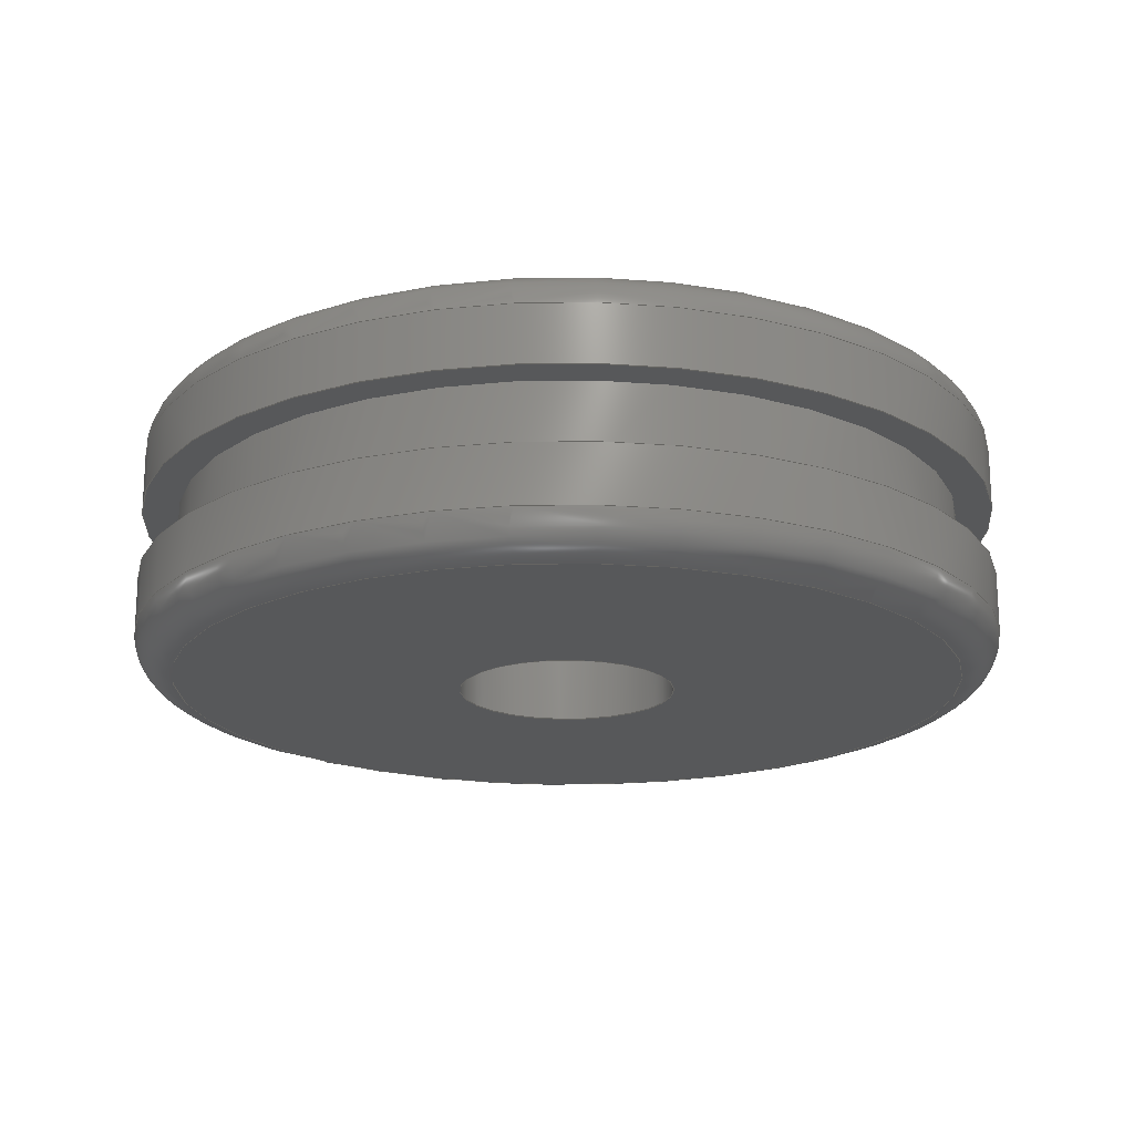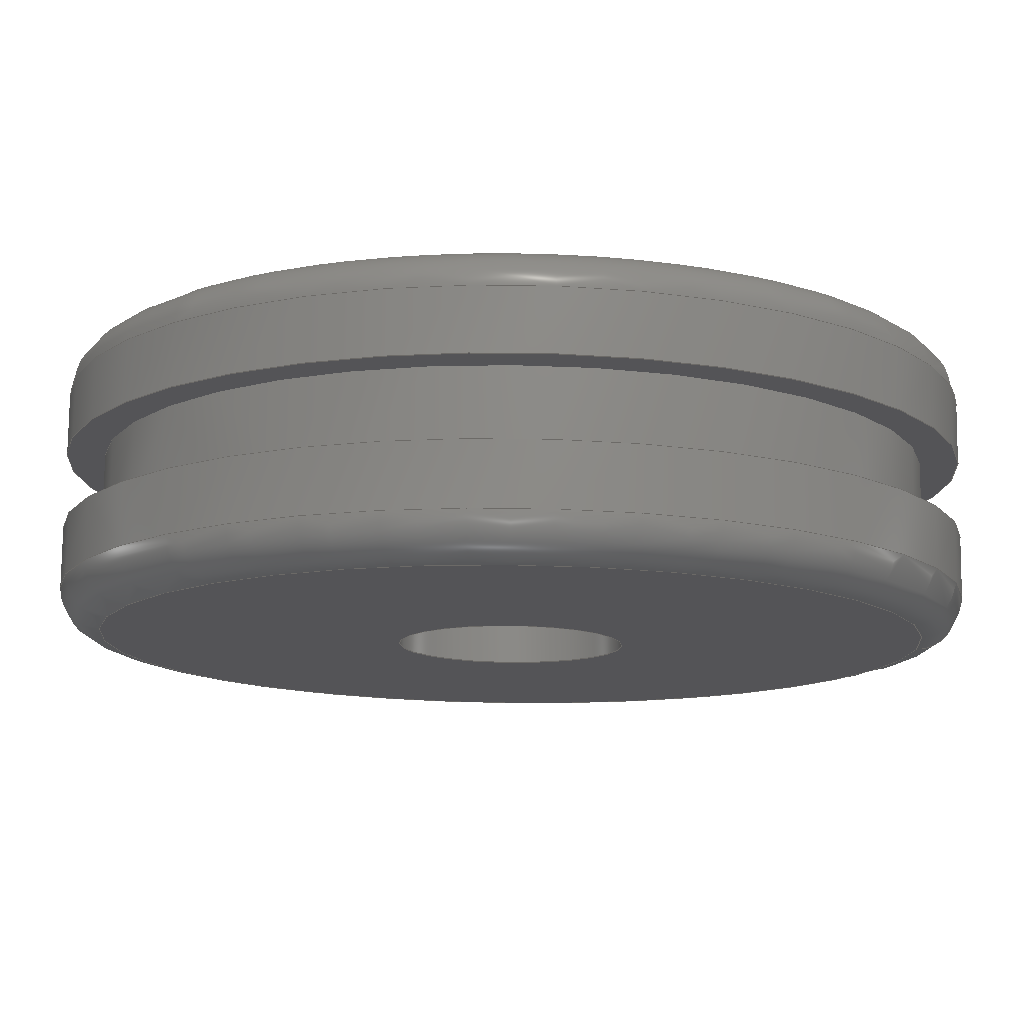
<metadata>
{"format":"step","ext":"stp","renderer":"f3d","projection":"perspective","resolution":1024,"background":"white","views":[{"elev":-19.0,"azim":86.5,"up":"+Z"},{"elev":77.4,"azim":-179.4,"up":"+Y"}]}
</metadata>
<code>
ISO-10303-21;
DATA;
#1=MECHANICAL_DESIGN_GEOMETRIC_PRESENTATION_REPRESENTATION('',(#4),#358);
#2=SHAPE_REPRESENTATION_RELATIONSHIP('SRR','None',#368,#3);
#3=ADVANCED_BREP_SHAPE_REPRESENTATION('',(#5),#357);
#4=STYLED_ITEM('',(#377),#5);
#5=MANIFOLD_SOLID_BREP('Body1',#182);
#6=FACE_BOUND('',#39,.T.);
#7=FACE_BOUND('',#42,.T.);
#8=FACE_BOUND('',#45,.T.);
#9=FACE_BOUND('',#48,.T.);
#10=PLANE('',#205);
#11=PLANE('',#214);
#12=PLANE('',#220);
#13=PLANE('',#226);
#14=LINE('',#311,#18);
#15=LINE('',#340,#19);
#16=LINE('',#351,#20);
#17=LINE('',#354,#21);
#18=VECTOR('',#244,0.5625);
#19=VECTOR('',#279,0.5625);
#20=VECTOR('',#292,0.5156);
#21=VECTOR('',#297,0.1406);
#22=CYLINDRICAL_SURFACE('',#202,0.5625);
#23=CYLINDRICAL_SURFACE('',#217,0.5625);
#24=CYLINDRICAL_SURFACE('',#223,0.5156);
#25=CYLINDRICAL_SURFACE('',#227,0.1406);
#26=FACE_OUTER_BOUND('',#36,.T.);
#27=FACE_OUTER_BOUND('',#37,.T.);
#28=FACE_OUTER_BOUND('',#38,.T.);
#29=FACE_OUTER_BOUND('',#40,.T.);
#30=FACE_OUTER_BOUND('',#41,.T.);
#31=FACE_OUTER_BOUND('',#43,.T.);
#32=FACE_OUTER_BOUND('',#44,.T.);
#33=FACE_OUTER_BOUND('',#46,.T.);
#34=FACE_OUTER_BOUND('',#47,.T.);
#35=FACE_OUTER_BOUND('',#49,.T.);
#36=EDGE_LOOP('',(#118,#119,#120,#121,#122,#123));
#37=EDGE_LOOP('',(#124,#125,#126,#127,#128,#129));
#38=EDGE_LOOP('',(#130,#131));
#39=EDGE_LOOP('',(#132,#133));
#40=EDGE_LOOP('',(#134,#135,#136,#137,#138,#139));
#41=EDGE_LOOP('',(#140,#141));
#42=EDGE_LOOP('',(#142,#143));
#43=EDGE_LOOP('',(#144,#145,#146,#147,#148,#149));
#44=EDGE_LOOP('',(#150,#151));
#45=EDGE_LOOP('',(#152,#153));
#46=EDGE_LOOP('',(#154,#155,#156,#157,#158,#159));
#47=EDGE_LOOP('',(#160,#161));
#48=EDGE_LOOP('',(#162,#163));
#49=EDGE_LOOP('',(#164,#165,#166,#167,#168,#169));
#50=CIRCLE('',#197,0.5125);
#51=CIRCLE('',#198,0.05);
#52=CIRCLE('',#199,0.5625);
#53=CIRCLE('',#200,0.5625);
#54=CIRCLE('',#201,0.5125);
#55=CIRCLE('',#203,0.5625);
#56=CIRCLE('',#204,0.5625);
#57=CIRCLE('',#206,0.1406);
#58=CIRCLE('',#207,0.1406);
#59=CIRCLE('',#209,0.5625);
#60=CIRCLE('',#210,0.05);
#61=CIRCLE('',#211,0.5125);
#62=CIRCLE('',#212,0.5125);
#63=CIRCLE('',#213,0.5625);
#64=CIRCLE('',#215,0.1406);
#65=CIRCLE('',#216,0.1406);
#66=CIRCLE('',#218,0.5625);
#67=CIRCLE('',#219,0.5625);
#68=CIRCLE('',#221,0.5156);
#69=CIRCLE('',#222,0.5156);
#70=CIRCLE('',#224,0.5156);
#71=CIRCLE('',#225,0.5156);
#72=VERTEX_POINT('',#300);
#73=VERTEX_POINT('',#301);
#74=VERTEX_POINT('',#303);
#75=VERTEX_POINT('',#305);
#76=VERTEX_POINT('',#310);
#77=VERTEX_POINT('',#312);
#78=VERTEX_POINT('',#316);
#79=VERTEX_POINT('',#317);
#80=VERTEX_POINT('',#321);
#81=VERTEX_POINT('',#322);
#82=VERTEX_POINT('',#324);
#83=VERTEX_POINT('',#326);
#84=VERTEX_POINT('',#331);
#85=VERTEX_POINT('',#332);
#86=VERTEX_POINT('',#336);
#87=VERTEX_POINT('',#337);
#88=VERTEX_POINT('',#342);
#89=VERTEX_POINT('',#343);
#90=VERTEX_POINT('',#347);
#91=VERTEX_POINT('',#348);
#92=EDGE_CURVE('',#72,#73,#50,.T.);
#93=EDGE_CURVE('',#73,#74,#51,.T.);
#94=EDGE_CURVE('',#74,#75,#52,.T.);
#95=EDGE_CURVE('',#75,#74,#53,.T.);
#96=EDGE_CURVE('',#73,#72,#54,.T.);
#97=EDGE_CURVE('',#74,#76,#14,.T.);
#98=EDGE_CURVE('',#76,#77,#55,.T.);
#99=EDGE_CURVE('',#77,#76,#56,.T.);
#100=EDGE_CURVE('',#78,#79,#57,.T.);
#101=EDGE_CURVE('',#79,#78,#58,.T.);
#102=EDGE_CURVE('',#80,#81,#59,.T.);
#103=EDGE_CURVE('',#81,#82,#60,.T.);
#104=EDGE_CURVE('',#82,#83,#61,.T.);
#105=EDGE_CURVE('',#83,#82,#62,.T.);
#106=EDGE_CURVE('',#81,#80,#63,.T.);
#107=EDGE_CURVE('',#84,#85,#64,.T.);
#108=EDGE_CURVE('',#85,#84,#65,.T.);
#109=EDGE_CURVE('',#86,#87,#66,.T.);
#110=EDGE_CURVE('',#87,#86,#67,.T.);
#111=EDGE_CURVE('',#87,#81,#15,.T.);
#112=EDGE_CURVE('',#88,#89,#68,.T.);
#113=EDGE_CURVE('',#89,#88,#69,.T.);
#114=EDGE_CURVE('',#90,#91,#70,.T.);
#115=EDGE_CURVE('',#91,#90,#71,.T.);
#116=EDGE_CURVE('',#91,#89,#16,.T.);
#117=EDGE_CURVE('',#79,#85,#17,.T.);
#118=ORIENTED_EDGE('',*,*,#92,.T.);
#119=ORIENTED_EDGE('',*,*,#93,.T.);
#120=ORIENTED_EDGE('',*,*,#94,.T.);
#121=ORIENTED_EDGE('',*,*,#95,.T.);
#122=ORIENTED_EDGE('',*,*,#93,.F.);
#123=ORIENTED_EDGE('',*,*,#96,.T.);
#124=ORIENTED_EDGE('',*,*,#95,.F.);
#125=ORIENTED_EDGE('',*,*,#94,.F.);
#126=ORIENTED_EDGE('',*,*,#97,.T.);
#127=ORIENTED_EDGE('',*,*,#98,.T.);
#128=ORIENTED_EDGE('',*,*,#99,.T.);
#129=ORIENTED_EDGE('',*,*,#97,.F.);
#130=ORIENTED_EDGE('',*,*,#92,.F.);
#131=ORIENTED_EDGE('',*,*,#96,.F.);
#132=ORIENTED_EDGE('',*,*,#100,.F.);
#133=ORIENTED_EDGE('',*,*,#101,.F.);
#134=ORIENTED_EDGE('',*,*,#102,.T.);
#135=ORIENTED_EDGE('',*,*,#103,.T.);
#136=ORIENTED_EDGE('',*,*,#104,.T.);
#137=ORIENTED_EDGE('',*,*,#105,.T.);
#138=ORIENTED_EDGE('',*,*,#103,.F.);
#139=ORIENTED_EDGE('',*,*,#106,.T.);
#140=ORIENTED_EDGE('',*,*,#105,.F.);
#141=ORIENTED_EDGE('',*,*,#104,.F.);
#142=ORIENTED_EDGE('',*,*,#107,.T.);
#143=ORIENTED_EDGE('',*,*,#108,.T.);
#144=ORIENTED_EDGE('',*,*,#109,.F.);
#145=ORIENTED_EDGE('',*,*,#110,.F.);
#146=ORIENTED_EDGE('',*,*,#111,.T.);
#147=ORIENTED_EDGE('',*,*,#102,.F.);
#148=ORIENTED_EDGE('',*,*,#106,.F.);
#149=ORIENTED_EDGE('',*,*,#111,.F.);
#150=ORIENTED_EDGE('',*,*,#109,.T.);
#151=ORIENTED_EDGE('',*,*,#110,.T.);
#152=ORIENTED_EDGE('',*,*,#112,.F.);
#153=ORIENTED_EDGE('',*,*,#113,.F.);
#154=ORIENTED_EDGE('',*,*,#114,.F.);
#155=ORIENTED_EDGE('',*,*,#115,.F.);
#156=ORIENTED_EDGE('',*,*,#116,.T.);
#157=ORIENTED_EDGE('',*,*,#113,.T.);
#158=ORIENTED_EDGE('',*,*,#112,.T.);
#159=ORIENTED_EDGE('',*,*,#116,.F.);
#160=ORIENTED_EDGE('',*,*,#99,.F.);
#161=ORIENTED_EDGE('',*,*,#98,.F.);
#162=ORIENTED_EDGE('',*,*,#114,.T.);
#163=ORIENTED_EDGE('',*,*,#115,.T.);
#164=ORIENTED_EDGE('',*,*,#100,.T.);
#165=ORIENTED_EDGE('',*,*,#117,.T.);
#166=ORIENTED_EDGE('',*,*,#107,.F.);
#167=ORIENTED_EDGE('',*,*,#108,.F.);
#168=ORIENTED_EDGE('',*,*,#117,.F.);
#169=ORIENTED_EDGE('',*,*,#101,.T.);
#170=TOROIDAL_SURFACE('',#196,0.5125,0.05);
#171=TOROIDAL_SURFACE('',#208,0.5125,0.05);
#172=ADVANCED_FACE('',(#26),#170,.T.);
#173=ADVANCED_FACE('',(#27),#22,.T.);
#174=ADVANCED_FACE('',(#28,#6),#10,.T.);
#175=ADVANCED_FACE('',(#29),#171,.T.);
#176=ADVANCED_FACE('',(#30,#7),#11,.T.);
#177=ADVANCED_FACE('',(#31),#23,.T.);
#178=ADVANCED_FACE('',(#32,#8),#12,.T.);
#179=ADVANCED_FACE('',(#33),#24,.T.);
#180=ADVANCED_FACE('',(#34,#9),#13,.T.);
#181=ADVANCED_FACE('',(#35),#25,.F.);
#182=CLOSED_SHELL('',(#172,#173,#174,#175,#176,#177,#178,#179,#180,#181));
#183=DERIVED_UNIT_ELEMENT(#185,1);
#184=DERIVED_UNIT_ELEMENT(#362,3);
#185=(
MASS_UNIT()
NAMED_UNIT(*)
SI_UNIT(.KILO.,.GRAM.)
);
#186=DERIVED_UNIT((#183,#184));
#187=MEASURE_REPRESENTATION_ITEM('density measure',
POSITIVE_RATIO_MEASURE(7850),#186);
#188=PROPERTY_DEFINITION_REPRESENTATION(#193,#190);
#189=PROPERTY_DEFINITION_REPRESENTATION(#194,#191);
#190=REPRESENTATION('material name',(#192),#357);
#191=REPRESENTATION('density',(#187),#357);
#192=DESCRIPTIVE_REPRESENTATION_ITEM('Steel','Steel');
#193=PROPERTY_DEFINITION('material property','material name',#370);
#194=PROPERTY_DEFINITION('material property','density of part',#370);
#195=AXIS2_PLACEMENT_3D('placement',#298,#228,#229);
#196=AXIS2_PLACEMENT_3D('',#299,#230,#231);
#197=AXIS2_PLACEMENT_3D('',#302,#232,#233);
#198=AXIS2_PLACEMENT_3D('',#304,#234,#235);
#199=AXIS2_PLACEMENT_3D('',#306,#236,#237);
#200=AXIS2_PLACEMENT_3D('',#307,#238,#239);
#201=AXIS2_PLACEMENT_3D('',#308,#240,#241);
#202=AXIS2_PLACEMENT_3D('',#309,#242,#243);
#203=AXIS2_PLACEMENT_3D('',#313,#245,#246);
#204=AXIS2_PLACEMENT_3D('',#314,#247,#248);
#205=AXIS2_PLACEMENT_3D('',#315,#249,#250);
#206=AXIS2_PLACEMENT_3D('',#318,#251,#252);
#207=AXIS2_PLACEMENT_3D('',#319,#253,#254);
#208=AXIS2_PLACEMENT_3D('',#320,#255,#256);
#209=AXIS2_PLACEMENT_3D('',#323,#257,#258);
#210=AXIS2_PLACEMENT_3D('',#325,#259,#260);
#211=AXIS2_PLACEMENT_3D('',#327,#261,#262);
#212=AXIS2_PLACEMENT_3D('',#328,#263,#264);
#213=AXIS2_PLACEMENT_3D('',#329,#265,#266);
#214=AXIS2_PLACEMENT_3D('',#330,#267,#268);
#215=AXIS2_PLACEMENT_3D('',#333,#269,#270);
#216=AXIS2_PLACEMENT_3D('',#334,#271,#272);
#217=AXIS2_PLACEMENT_3D('',#335,#273,#274);
#218=AXIS2_PLACEMENT_3D('',#338,#275,#276);
#219=AXIS2_PLACEMENT_3D('',#339,#277,#278);
#220=AXIS2_PLACEMENT_3D('',#341,#280,#281);
#221=AXIS2_PLACEMENT_3D('',#344,#282,#283);
#222=AXIS2_PLACEMENT_3D('',#345,#284,#285);
#223=AXIS2_PLACEMENT_3D('',#346,#286,#287);
#224=AXIS2_PLACEMENT_3D('',#349,#288,#289);
#225=AXIS2_PLACEMENT_3D('',#350,#290,#291);
#226=AXIS2_PLACEMENT_3D('',#352,#293,#294);
#227=AXIS2_PLACEMENT_3D('',#353,#295,#296);
#228=DIRECTION('axis',(0,0,1));
#229=DIRECTION('refdir',(1,0,0));
#230=DIRECTION('center_axis',(-1.461e-15,0,1));
#231=DIRECTION('ref_axis',(1,0,1.456e-15));
#232=DIRECTION('center_axis',(1.461e-15,0,-1));
#233=DIRECTION('ref_axis',(-1,1.225e-16,-1.461e-15));
#234=DIRECTION('center_axis',(1.225e-16,-1,1.789e-31));
#235=DIRECTION('ref_axis',(-1,-1.225e-16,-1.476e-15));
#236=DIRECTION('center_axis',(-1.461e-15,0,1));
#237=DIRECTION('ref_axis',(-1,1.225e-16,-1.457e-15));
#238=DIRECTION('center_axis',(-1.461e-15,0,1));
#239=DIRECTION('ref_axis',(-1,1.225e-16,-1.457e-15));
#240=DIRECTION('center_axis',(1.461e-15,0,-1));
#241=DIRECTION('ref_axis',(-1,1.225e-16,-1.461e-15));
#242=DIRECTION('center_axis',(-1.461e-15,0,1));
#243=DIRECTION('ref_axis',(1,0,1.476e-15));
#244=DIRECTION('',(1.461e-15,0,-1));
#245=DIRECTION('center_axis',(-1.461e-15,0,1));
#246=DIRECTION('ref_axis',(1,0,1.461e-15));
#247=DIRECTION('center_axis',(-1.461e-15,0,1));
#248=DIRECTION('ref_axis',(1,0,1.461e-15));
#249=DIRECTION('center_axis',(-1.461e-15,0,1));
#250=DIRECTION('ref_axis',(1,0,1.461e-15));
#251=DIRECTION('center_axis',(-1.461e-15,0,1));
#252=DIRECTION('ref_axis',(1,0,1.461e-15));
#253=DIRECTION('center_axis',(-1.461e-15,0,1));
#254=DIRECTION('ref_axis',(1,0,1.461e-15));
#255=DIRECTION('center_axis',(-1.461e-15,0,1));
#256=DIRECTION('ref_axis',(1,0,1.456e-15));
#257=DIRECTION('center_axis',(1.461e-15,0,-1));
#258=DIRECTION('ref_axis',(-1,1.225e-16,-1.457e-15));
#259=DIRECTION('center_axis',(1.225e-16,-1,1.789e-31));
#260=DIRECTION('ref_axis',(-1,-1.225e-16,-1.476e-15));
#261=DIRECTION('center_axis',(-1.461e-15,0,1));
#262=DIRECTION('ref_axis',(-1,1.225e-16,-1.461e-15));
#263=DIRECTION('center_axis',(-1.461e-15,0,1));
#264=DIRECTION('ref_axis',(-1,1.225e-16,-1.461e-15));
#265=DIRECTION('center_axis',(1.461e-15,0,-1));
#266=DIRECTION('ref_axis',(-1,1.225e-16,-1.457e-15));
#267=DIRECTION('center_axis',(1.461e-15,0,-1));
#268=DIRECTION('ref_axis',(-1,0,-1.461e-15));
#269=DIRECTION('center_axis',(-1.461e-15,0,1));
#270=DIRECTION('ref_axis',(1,0,1.461e-15));
#271=DIRECTION('center_axis',(-1.461e-15,0,1));
#272=DIRECTION('ref_axis',(1,0,1.461e-15));
#273=DIRECTION('center_axis',(-1.461e-15,0,1));
#274=DIRECTION('ref_axis',(1,0,1.476e-15));
#275=DIRECTION('center_axis',(-1.461e-15,0,1));
#276=DIRECTION('ref_axis',(1,0,1.461e-15));
#277=DIRECTION('center_axis',(-1.461e-15,0,1));
#278=DIRECTION('ref_axis',(1,0,1.461e-15));
#279=DIRECTION('',(1.461e-15,0,-1));
#280=DIRECTION('center_axis',(-1.461e-15,0,1));
#281=DIRECTION('ref_axis',(1,0,1.461e-15));
#282=DIRECTION('center_axis',(-1.461e-15,0,1));
#283=DIRECTION('ref_axis',(1,0,1.461e-15));
#284=DIRECTION('center_axis',(-1.461e-15,0,1));
#285=DIRECTION('ref_axis',(1,0,1.461e-15));
#286=DIRECTION('center_axis',(-1.461e-15,0,1));
#287=DIRECTION('ref_axis',(1,0,1.476e-15));
#288=DIRECTION('center_axis',(-1.461e-15,0,1));
#289=DIRECTION('ref_axis',(1,0,1.461e-15));
#290=DIRECTION('center_axis',(-1.461e-15,0,1));
#291=DIRECTION('ref_axis',(1,0,1.461e-15));
#292=DIRECTION('',(1.461e-15,0,-1));
#293=DIRECTION('center_axis',(1.461e-15,0,-1));
#294=DIRECTION('ref_axis',(-1,0,-1.461e-15));
#295=DIRECTION('center_axis',(-1.461e-15,0,1));
#296=DIRECTION('ref_axis',(1,0,1.476e-15));
#297=DIRECTION('',(1.461e-15,0,-1));
#298=CARTESIAN_POINT('',(0,0,0));
#299=CARTESIAN_POINT('Origin',(-4.936e-16,0,0.1219));
#300=CARTESIAN_POINT('',(0.5125,-1.255e-16,0.1719));
#301=CARTESIAN_POINT('',(-0.5125,-6.276e-17,0.1719));
#302=CARTESIAN_POINT('Origin',(-5.666e-16,0,0.1719));
#303=CARTESIAN_POINT('',(-0.5625,-6.889e-17,0.1219));
#304=CARTESIAN_POINT('Origin',(-0.5125,-6.276e-17,
0.1219));
#305=CARTESIAN_POINT('',(0.5625,-9.705e-33,0.1219));
#306=CARTESIAN_POINT('Origin',(-4.936e-16,0,0.1219));
#307=CARTESIAN_POINT('Origin',(-4.936e-16,0,0.1219));
#308=CARTESIAN_POINT('Origin',(-5.666e-16,0,0.1719));
#309=CARTESIAN_POINT('Origin',(-4.753e-16,0,0.1094));
#310=CARTESIAN_POINT('',(-0.5625,-6.889e-17,0.04687));
#311=CARTESIAN_POINT('',(-0.5625,-6.889e-17,0.1094));
#312=CARTESIAN_POINT('',(0.5625,0,0.04687));
#313=CARTESIAN_POINT('Origin',(-3.84e-16,0,0.04687));
#314=CARTESIAN_POINT('Origin',(-3.84e-16,0,0.04687));
#315=CARTESIAN_POINT('Origin',(0.1406,0,0.1719));
#316=CARTESIAN_POINT('',(0.1406,0,0.1719));
#317=CARTESIAN_POINT('',(-0.1406,-1.722e-17,0.1719));
#318=CARTESIAN_POINT('Origin',(-5.666e-16,0,0.1719));
#319=CARTESIAN_POINT('Origin',(-5.666e-16,0,0.1719));
#320=CARTESIAN_POINT('Origin',(-1.375e-16,0,-0.1219));
#321=CARTESIAN_POINT('',(0.5625,-1.378e-16,-0.1219));
#322=CARTESIAN_POINT('',(-0.5625,-6.889e-17,-0.1219));
#323=CARTESIAN_POINT('Origin',(-1.375e-16,0,-0.1219));
#324=CARTESIAN_POINT('',(-0.5125,-6.276e-17,-0.1719));
#325=CARTESIAN_POINT('Origin',(-0.5125,-6.276e-17,-0.1219));
#326=CARTESIAN_POINT('',(0.5125,0,-0.1719));
#327=CARTESIAN_POINT('Origin',(-6.445e-17,0,-0.1719));
#328=CARTESIAN_POINT('Origin',(-6.445e-17,0,-0.1719));
#329=CARTESIAN_POINT('Origin',(-1.375e-16,0,-0.1219));
#330=CARTESIAN_POINT('Origin',(0.5625,0,-0.1719));
#331=CARTESIAN_POINT('',(0.1406,0,-0.1719));
#332=CARTESIAN_POINT('',(-0.1406,-1.722e-17,-0.1719));
#333=CARTESIAN_POINT('Origin',(-6.445e-17,0,-0.1719));
#334=CARTESIAN_POINT('Origin',(-6.445e-17,0,-0.1719));
#335=CARTESIAN_POINT('Origin',(-1.558e-16,0,-0.1094));
#336=CARTESIAN_POINT('',(0.5625,0,-0.04688));
#337=CARTESIAN_POINT('',(-0.5625,-6.889e-17,-0.04688));
#338=CARTESIAN_POINT('Origin',(-2.471e-16,0,-0.04688));
#339=CARTESIAN_POINT('Origin',(-2.471e-16,0,-0.04688));
#340=CARTESIAN_POINT('',(-0.5625,-6.889e-17,-0.1094));
#341=CARTESIAN_POINT('Origin',(0.5156,0,-0.04688));
#342=CARTESIAN_POINT('',(0.5156,0,-0.04688));
#343=CARTESIAN_POINT('',(-0.5156,-6.315e-17,-0.04688));
#344=CARTESIAN_POINT('Origin',(-2.471e-16,0,-0.04688));
#345=CARTESIAN_POINT('Origin',(-2.471e-16,0,-0.04688));
#346=CARTESIAN_POINT('Origin',(-3.155e-16,0,-1.836e-15));
#347=CARTESIAN_POINT('',(0.5156,0,0.04687));
#348=CARTESIAN_POINT('',(-0.5156,-6.315e-17,0.04687));
#349=CARTESIAN_POINT('Origin',(-3.84e-16,0,0.04687));
#350=CARTESIAN_POINT('Origin',(-3.84e-16,0,0.04687));
#351=CARTESIAN_POINT('',(-0.5156,-6.315e-17,-2.597e-15));
#352=CARTESIAN_POINT('Origin',(0.5625,0,0.04687));
#353=CARTESIAN_POINT('Origin',(-3.155e-16,0,-8.96e-16));
#354=CARTESIAN_POINT('',(-0.1406,-1.722e-17,-1.104e-15));
#355=UNCERTAINTY_MEASURE_WITH_UNIT(LENGTH_MEASURE(0.0003937),
#360,'DISTANCE_ACCURACY_VALUE',
'Maximum model space distance between geometric entities at asserted c
onnectivities');
#356=UNCERTAINTY_MEASURE_WITH_UNIT(LENGTH_MEASURE(0.0003937),
#360,'DISTANCE_ACCURACY_VALUE',
'Maximum model space distance between geometric entities at asserted c
onnectivities');
#357=(
GEOMETRIC_REPRESENTATION_CONTEXT(3)
GLOBAL_UNCERTAINTY_ASSIGNED_CONTEXT((#355))
GLOBAL_UNIT_ASSIGNED_CONTEXT((#360,#365,#364))
REPRESENTATION_CONTEXT('','3D')
);
#358=(
GEOMETRIC_REPRESENTATION_CONTEXT(3)
GLOBAL_UNCERTAINTY_ASSIGNED_CONTEXT((#356))
GLOBAL_UNIT_ASSIGNED_CONTEXT((#360,#365,#364))
REPRESENTATION_CONTEXT('','3D')
);
#359=DIMENSIONAL_EXPONENTS(1,0,0,0,0,0,0);
#360=(
CONVERSION_BASED_UNIT('inch',#363)
LENGTH_UNIT()
NAMED_UNIT(#359)
);
#361=(
LENGTH_UNIT()
NAMED_UNIT(*)
SI_UNIT(.MILLI.,.METRE.)
);
#362=(
LENGTH_UNIT()
NAMED_UNIT(*)
SI_UNIT($,.METRE.)
);
#363=LENGTH_MEASURE_WITH_UNIT(LENGTH_MEASURE(25.4),#361);
#364=(
NAMED_UNIT(*)
SI_UNIT($,.STERADIAN.)
SOLID_ANGLE_UNIT()
);
#365=(
NAMED_UNIT(*)
PLANE_ANGLE_UNIT()
SI_UNIT($,.RADIAN.)
);
#366=SHAPE_DEFINITION_REPRESENTATION(#367,#368);
#367=PRODUCT_DEFINITION_SHAPE('',$,#370);
#368=SHAPE_REPRESENTATION('',(#195),#357);
#369=PRODUCT_DEFINITION_CONTEXT('part definition',#374,'design');
#370=PRODUCT_DEFINITION('(Unsaved)','(Unsaved)',#371,#369);
#371=PRODUCT_DEFINITION_FORMATION('',$,#376);
#372=PRODUCT_RELATED_PRODUCT_CATEGORY('(Unsaved)','(Unsaved)',(#376));
#373=APPLICATION_PROTOCOL_DEFINITION('international standard',
'automotive_design',2009,#374);
#374=APPLICATION_CONTEXT(
'Core Data for Automotive Mechanical Design Process');
#375=PRODUCT_CONTEXT('part definition',#374,'mechanical');
#376=PRODUCT('(Unsaved)','(Unsaved)',$,(#375));
#377=PRESENTATION_STYLE_ASSIGNMENT((#378));
#378=SURFACE_STYLE_USAGE(.BOTH.,#379);
#379=SURFACE_SIDE_STYLE('',(#380));
#380=SURFACE_STYLE_FILL_AREA(#381);
#381=FILL_AREA_STYLE('Steel - Satin',(#382));
#382=FILL_AREA_STYLE_COLOUR('Steel - Satin',#383);
#383=COLOUR_RGB('Steel - Satin',0.6275,0.6275,0.6275);
ENDSEC;
END-ISO-10303-21;

</code>
